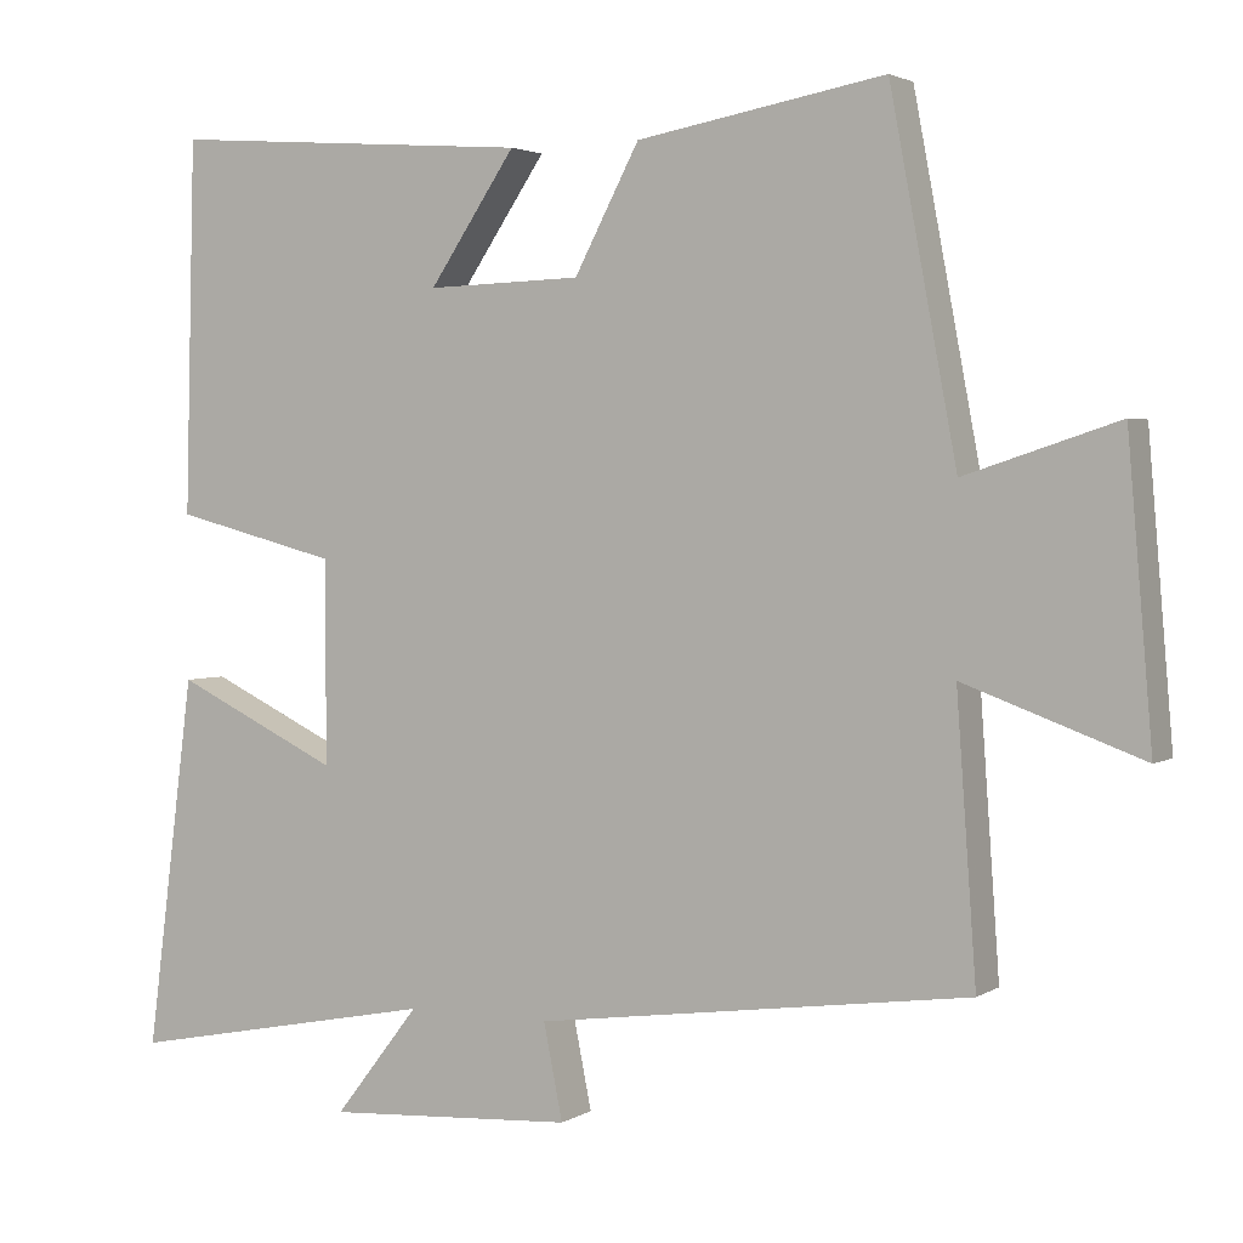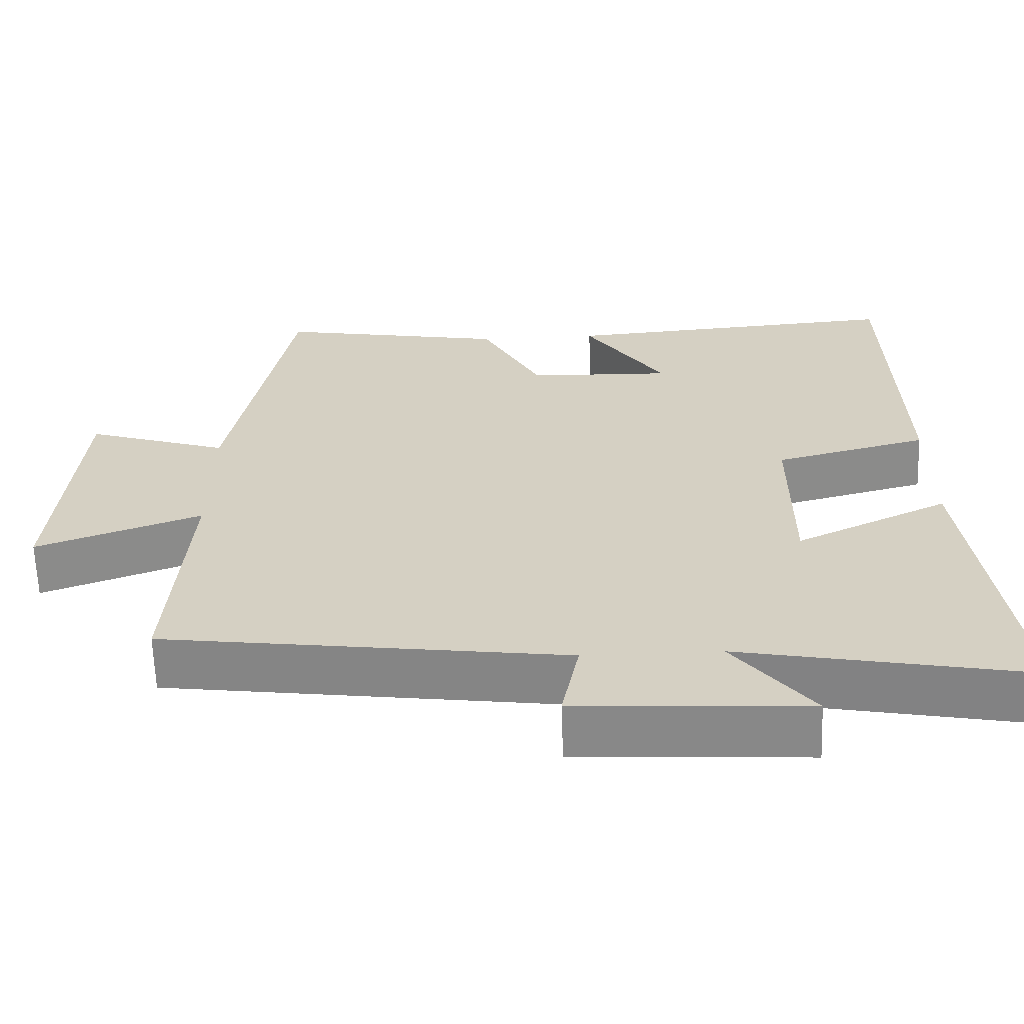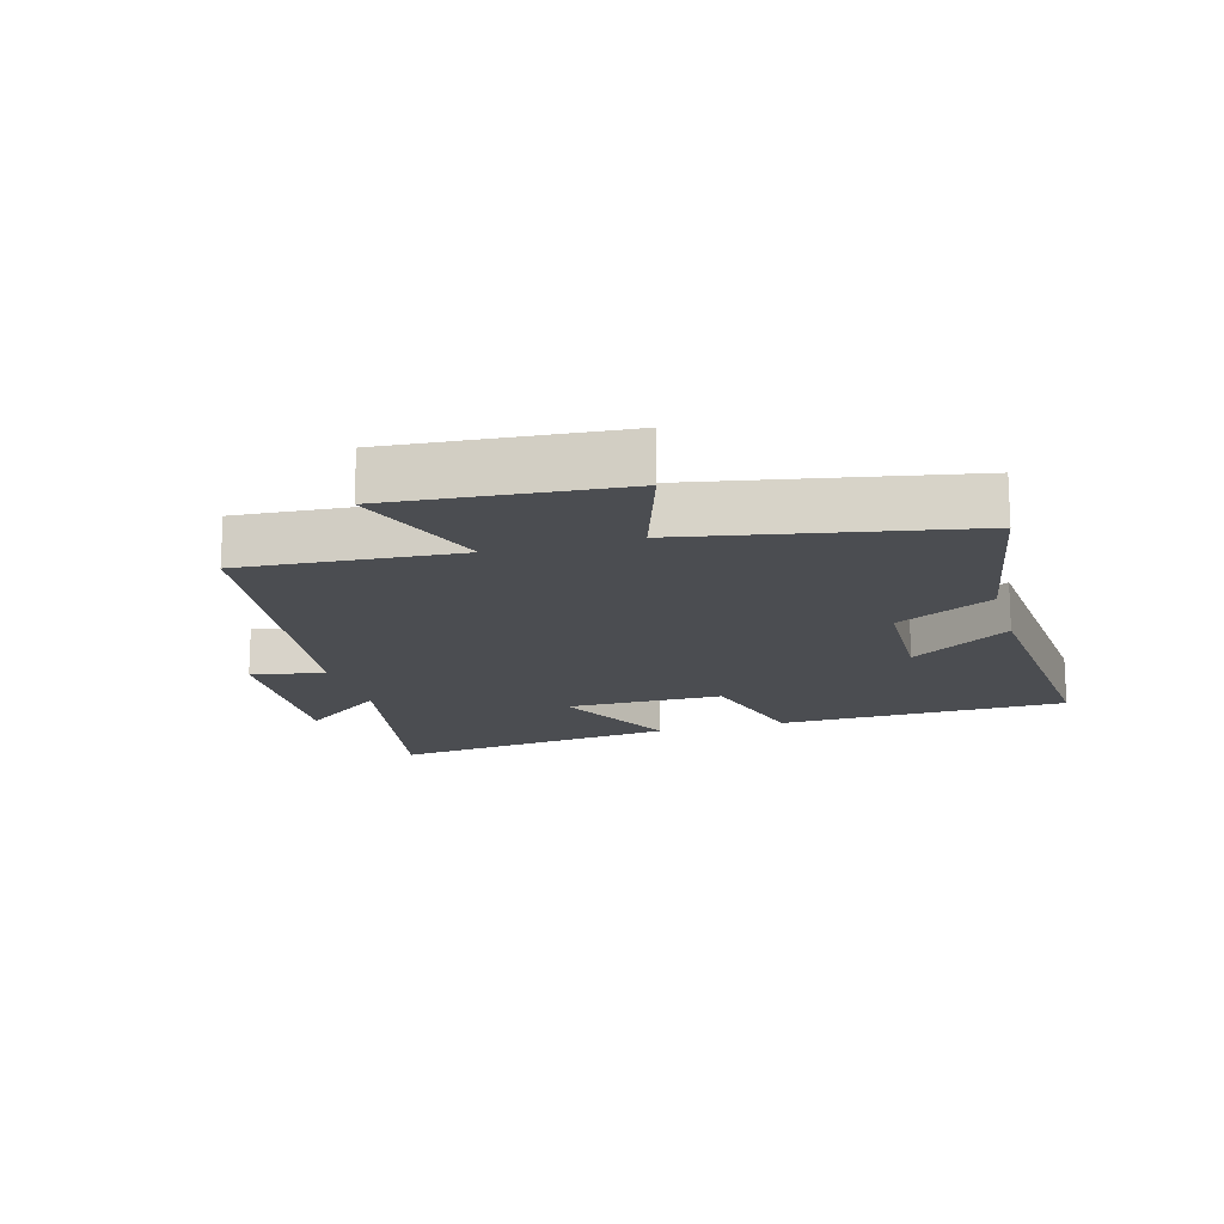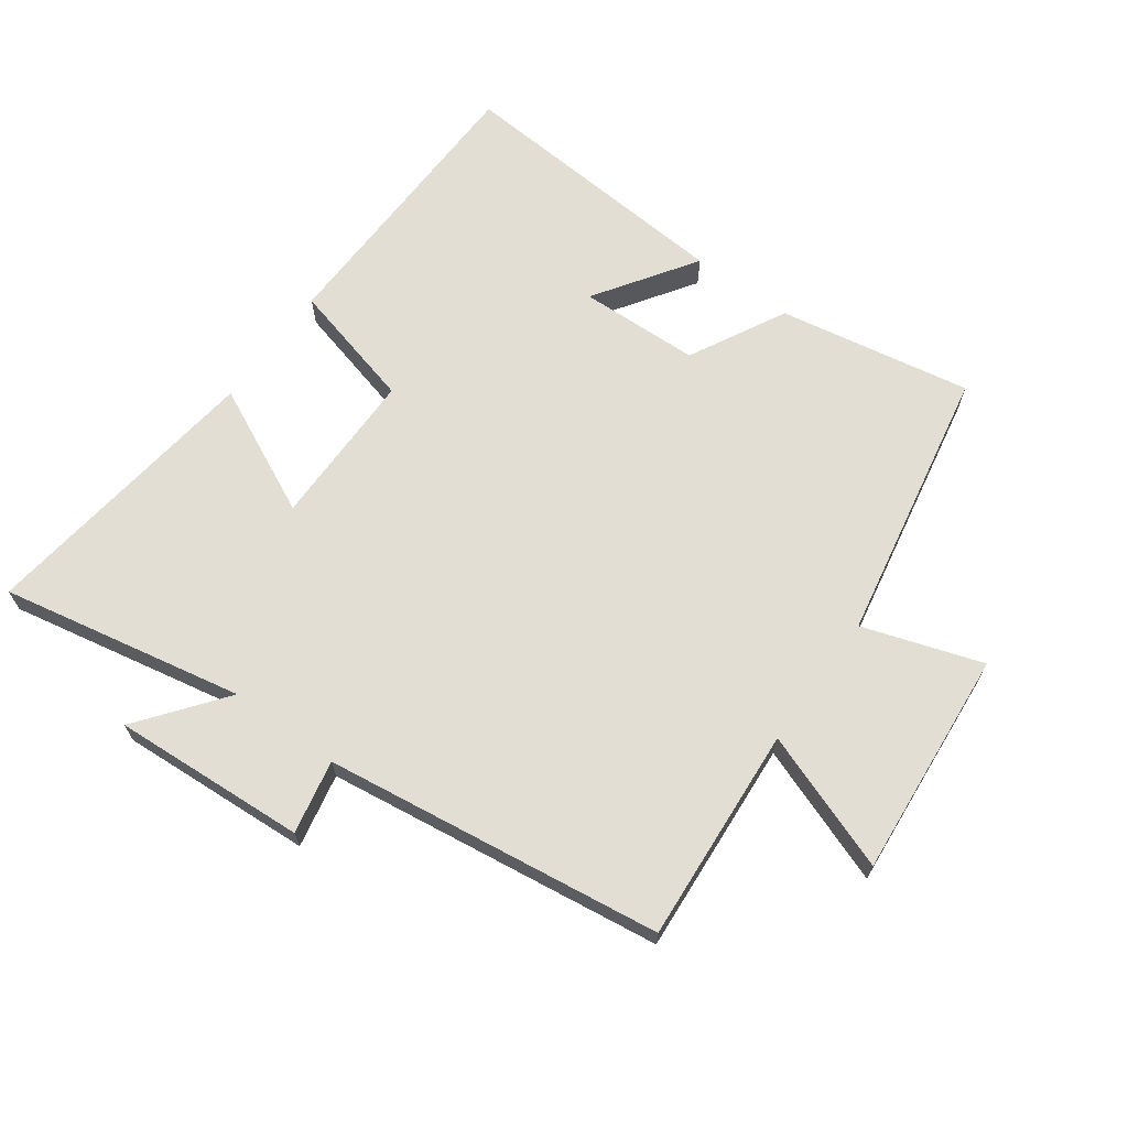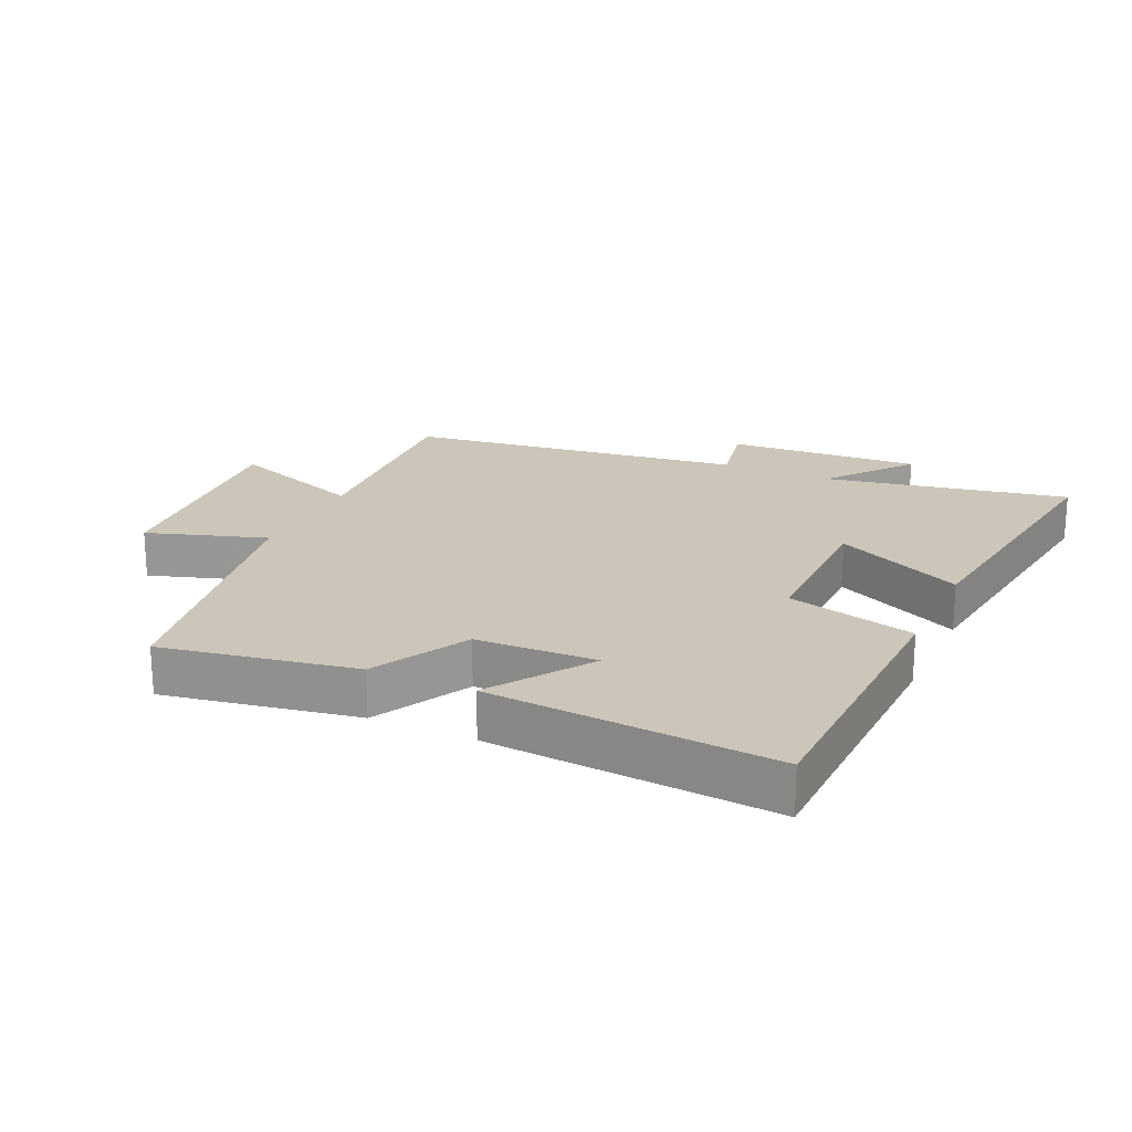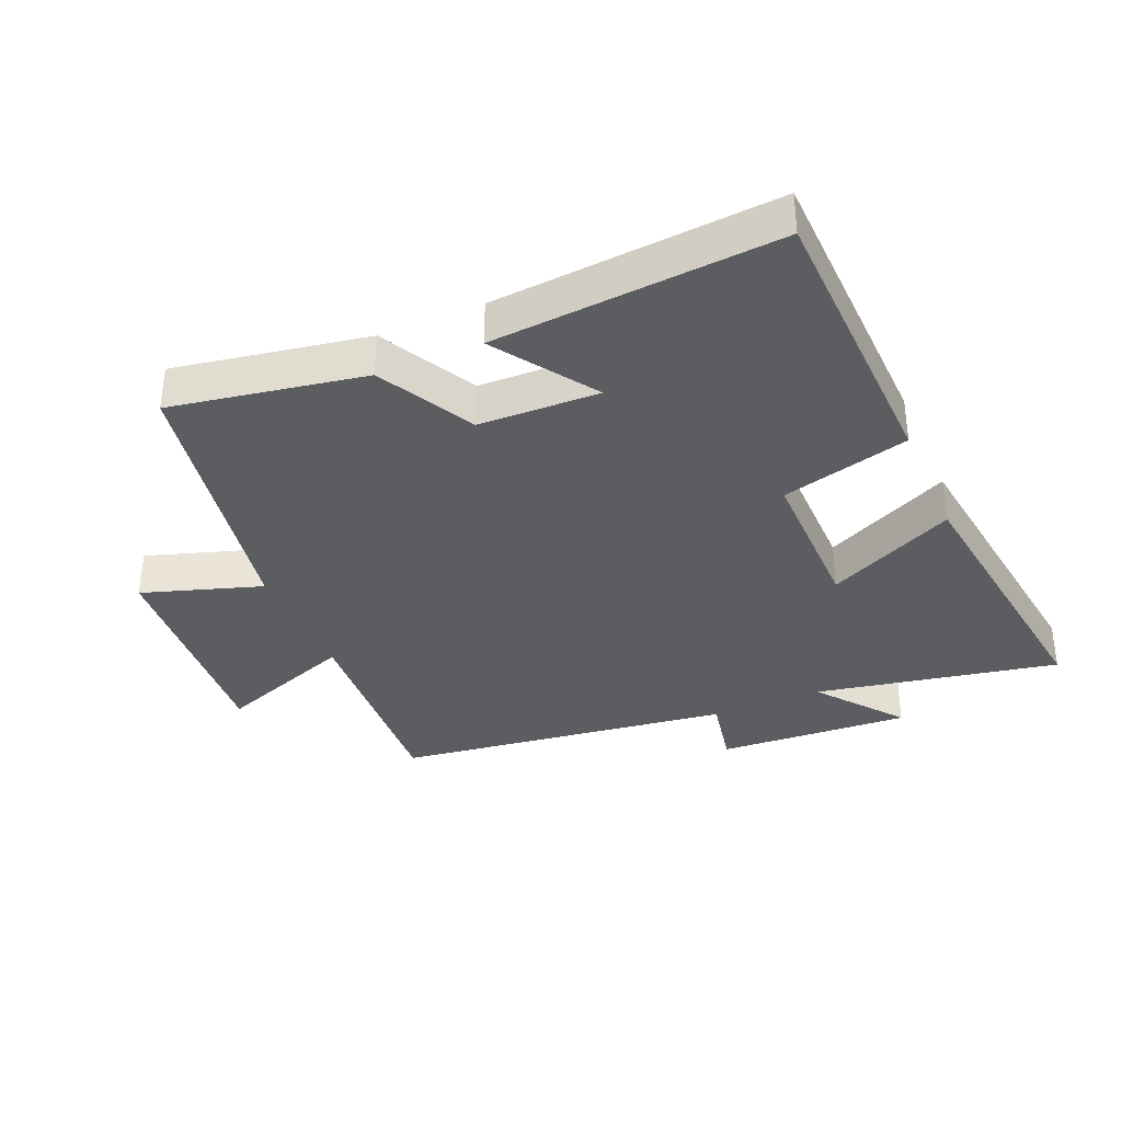
<metadata>
{"format":"obj","ext":"obj","renderer":"f3d","projection":"perspective","resolution":1024,"background":"white","views":[{"elev":2.7,"azim":-152.3,"up":"+Z"},{"elev":-63.3,"azim":1.9,"up":"+Z"},{"elev":-16.0,"azim":-74.2,"up":"+Y"},{"elev":67.2,"azim":-144.1,"up":"+Y"},{"elev":20.8,"azim":24.8,"up":"+Y"},{"elev":-35.4,"azim":23.4,"up":"+Y"}]}
</metadata>
<code>
v 0.488 0.07 0.533
v 0.5 0.07 0.08
v 0.3 0.07 0.028
v 0.3 0.07 -0.218
v 0.5 0.07 -0.122
v 0.558 0.07 -0.574
v 0.179 0.07 -0.5
v 0.282 0.07 -0.633
v -0.02 0.07 -0.615
v 0.003 0.07 -0.5
v -0.524 0.07 -0.429
v -0.5 0.07 -0.092
v -0.716 0.07 -0.171
v -0.686 0.07 0.185
v -0.5 0.07 0.124
v -0.419 0.07 0.554
v -0.118 0.07 0.5
v -0.039 0.07 0.35
v 0.149 0.07 0.344
v 0.044 0.07 0.5
v 0.488 0 0.533
v 0.5 0 0.08
v 0.3 0 0.028
v 0.3 0 -0.218
v 0.5 0 -0.122
v 0.558 0 -0.574
v 0.179 0 -0.5
v 0.282 0 -0.633
v -0.02 0 -0.615
v 0.003 0 -0.5
v -0.524 0 -0.429
v -0.5 0 -0.092
v -0.716 0 -0.171
v -0.686 0 0.185
v -0.5 0 0.124
v -0.419 0 0.554
v -0.118 0 0.5
v -0.039 0 0.35
v 0.149 0 0.344
v 0.044 0 0.5
f 19 20 1 2
f 18 19 2 3
f 15 16 17 18
f 15 18 3 4
f 12 13 14 15
f 12 15 4
f 10 11 12 4
f 7 8 9 10
f 7 10 4 5
f 5 6 7
f 22 21 40 39
f 23 22 39 38
f 38 37 36 35
f 24 23 38 35
f 35 34 33 32
f 24 35 32
f 24 32 31 30
f 30 29 28 27
f 25 24 30 27
f 27 26 25
f 1 21 22 2
f 2 22 23 3
f 3 23 24 4
f 4 24 25 5
f 5 25 26 6
f 6 26 27 7
f 7 27 28 8
f 8 28 29 9
f 9 29 30 10
f 10 30 31 11
f 11 31 32 12
f 12 32 33 13
f 13 33 34 14
f 14 34 35 15
f 15 35 36 16
f 16 36 37 17
f 17 37 38 18
f 18 38 39 19
f 19 39 40 20
f 20 40 21 1

</code>
